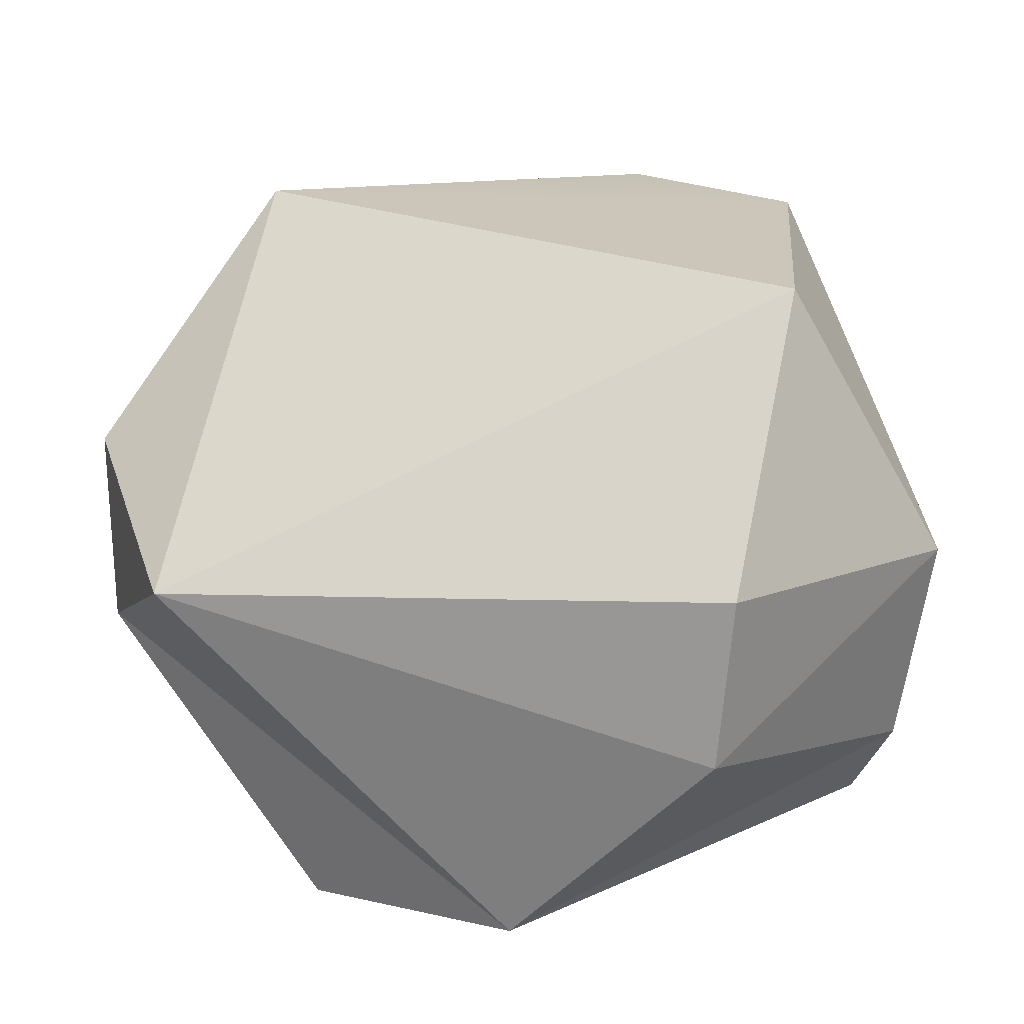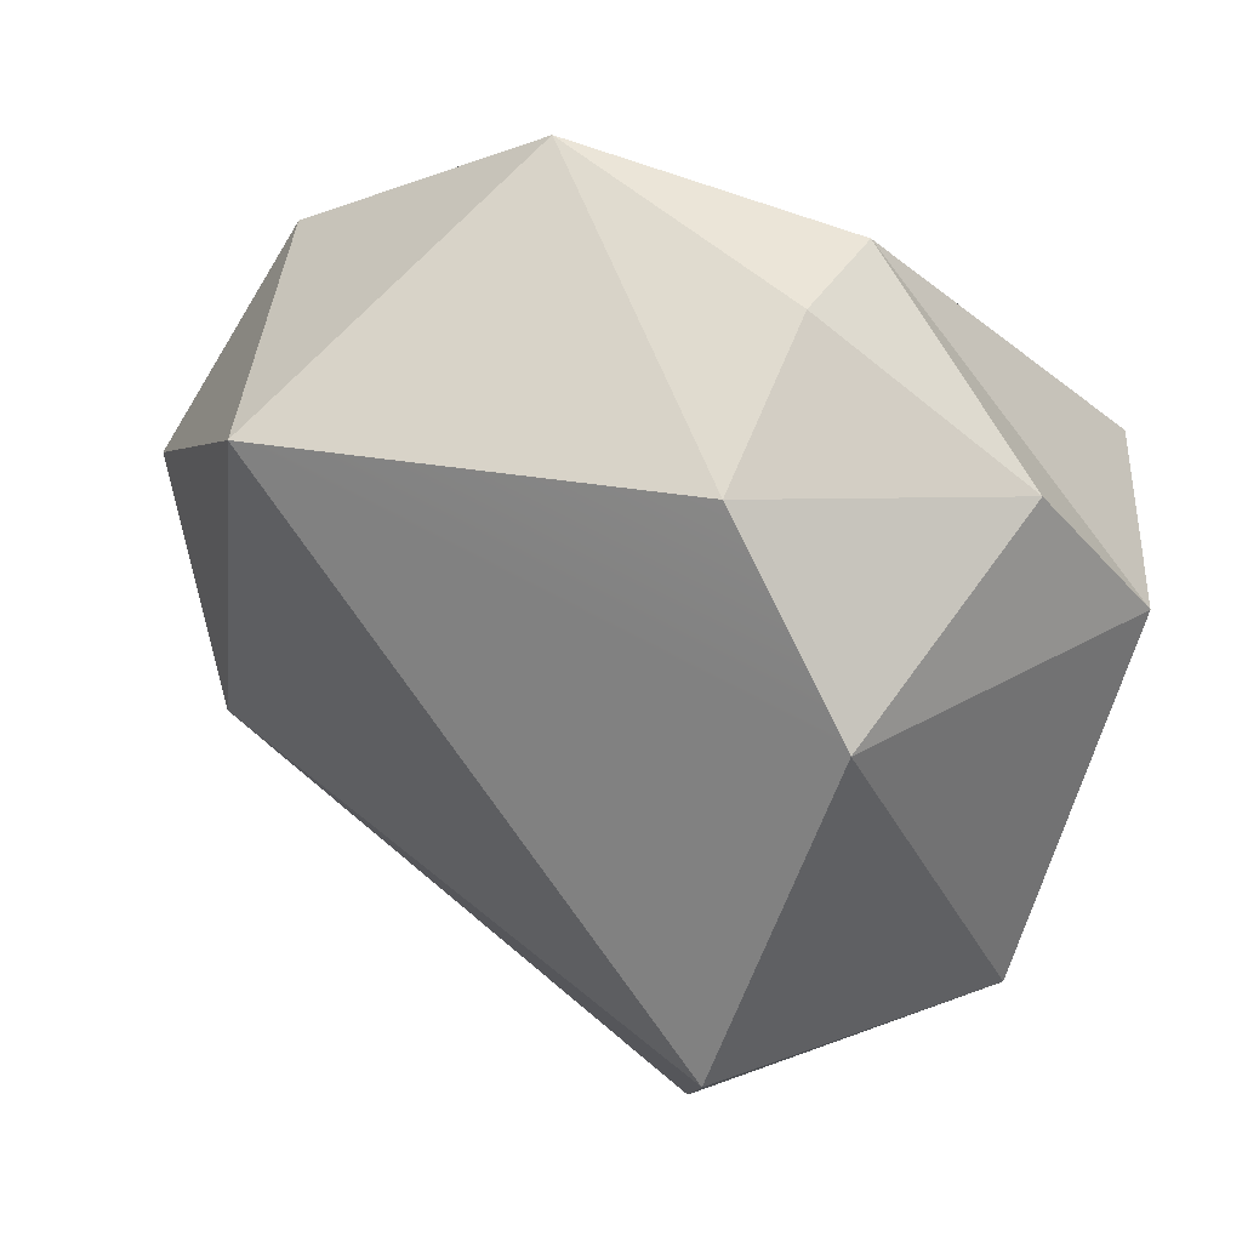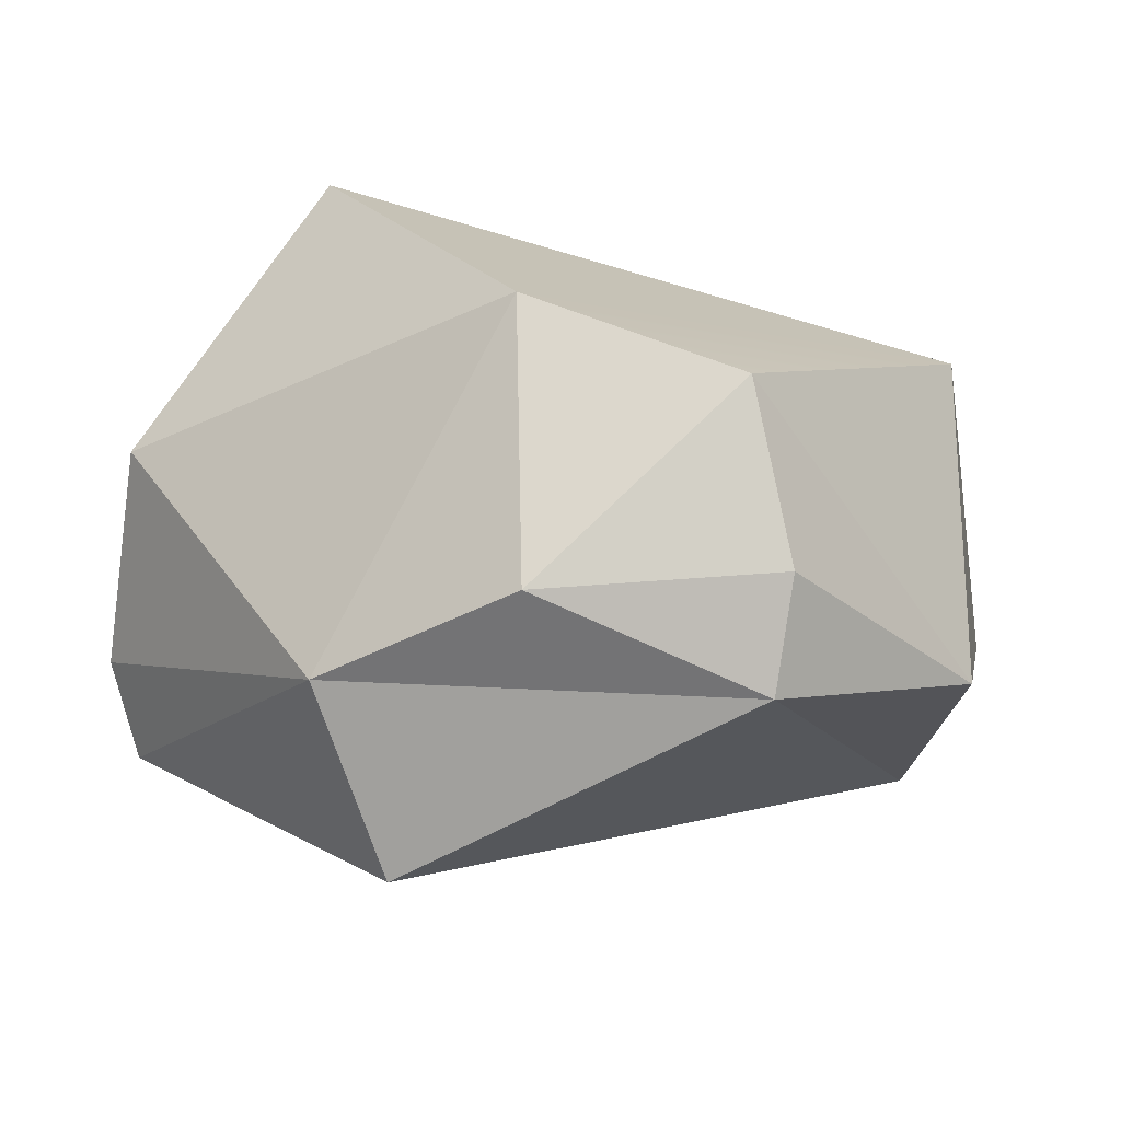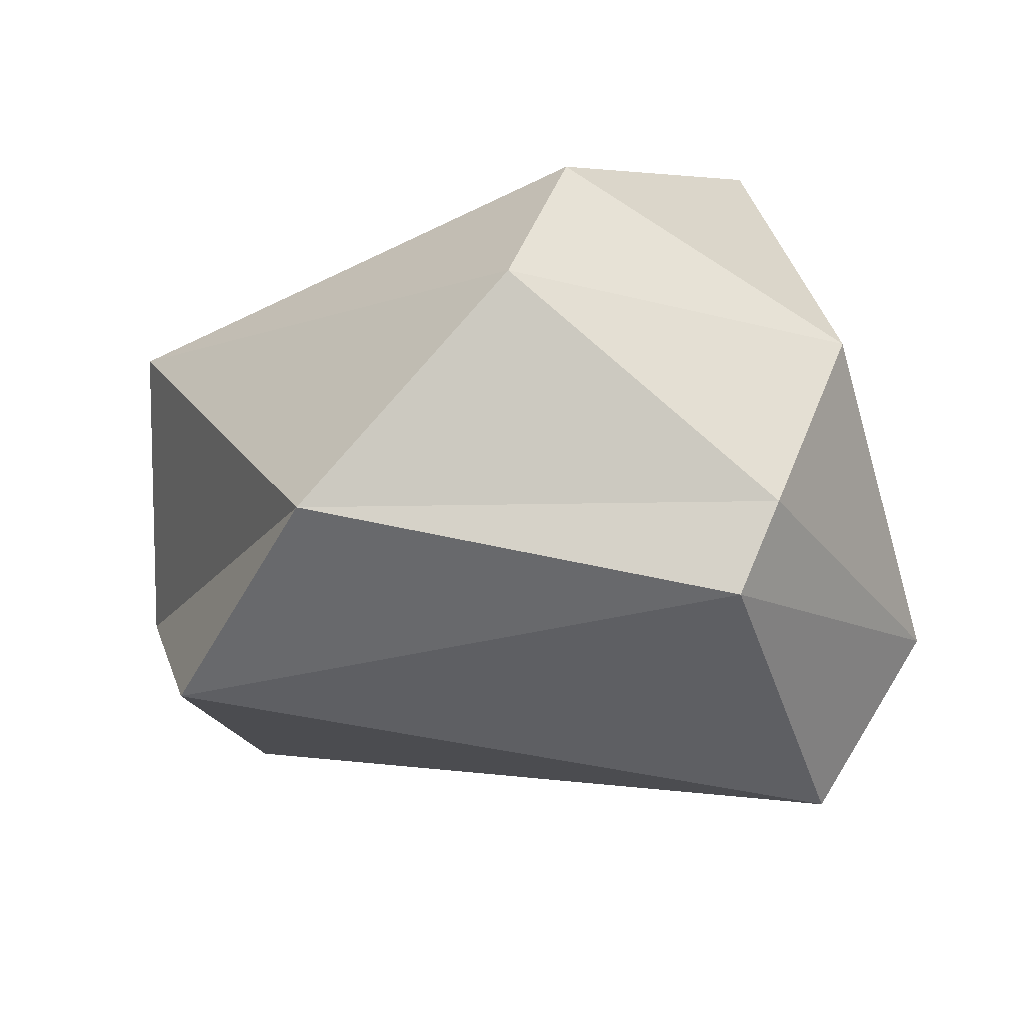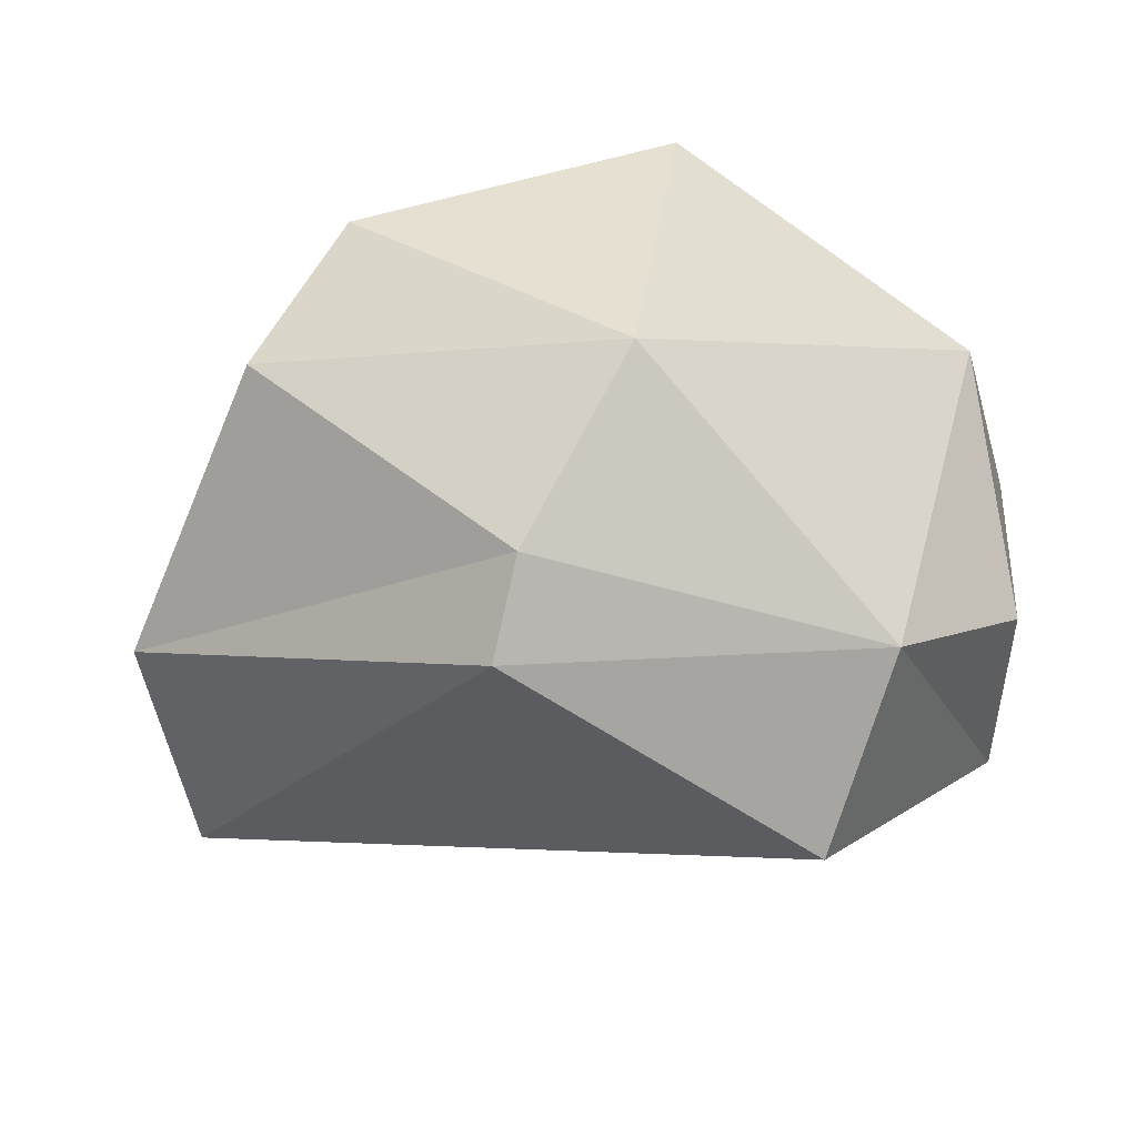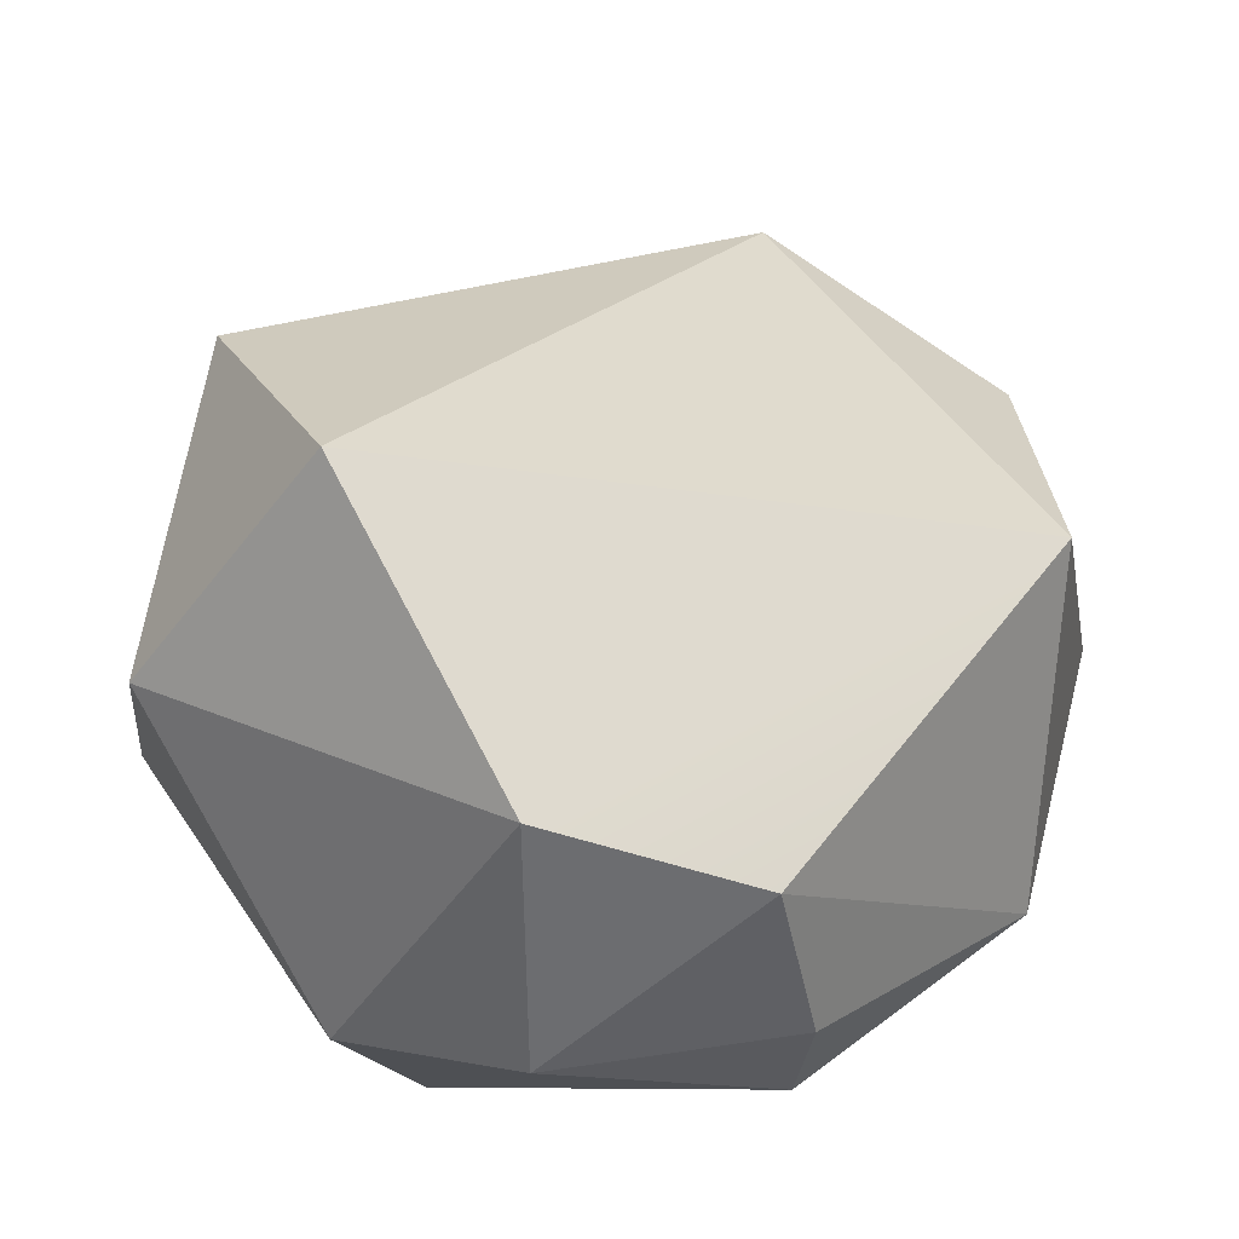
<metadata>
{"format":"obj","ext":"obj","renderer":"f3d","projection":"perspective","resolution":1024,"background":"white","views":[{"elev":-39.7,"azim":2.7,"up":"+Y"},{"elev":57.3,"azim":31.9,"up":"+Y"},{"elev":-9.5,"azim":138.2,"up":"+Z"},{"elev":-19.2,"azim":26.7,"up":"+Z"},{"elev":-16.5,"azim":66.7,"up":"+Z"},{"elev":42.9,"azim":143.5,"up":"+Z"}]}
</metadata>
<code>
g Icosphere_037
v 0.06121 0.04095 -0.06706
v -0.1064 -0.09191 -0.04132
v 0.07587 -0.06545 -0.02538
v 0.06121 0.04095 -0.06706
v -0.1585 0.04047 -0.02602
v -0.1064 -0.09191 -0.04132
v 0.06121 0.04095 -0.06706
v 0.0005128 0.1342 -0.0186
v -0.1585 0.04047 -0.02602
v 0.07587 -0.06545 -0.02538
v 0.08842 -0.0634 0.00309
v 0.09497 0.04811 -0.01296
v -0.1064 -0.09191 -0.04132
v -0.03909 -0.1334 -0.0008225
v 0.07587 -0.06545 -0.02538
v -0.1585 0.04047 -0.02602
v -0.174 -0.01174 0.01214
v -0.1064 -0.09191 -0.04132
v 0.09497 0.04811 -0.01296
v 0.06675 0.1047 0.008373
v 0.0005128 0.1342 -0.0186
v 0.0005128 0.1342 -0.0186
v 0.001442 0.1433 0.01582
v -0.0866 0.1319 -0.007062
v 0.02559 -0.1208 0.06893
v 0.03255 -0.09386 0.1146
v 0.1013 -0.03484 0.063
v 0.1013 -0.03484 0.063
v 0.05492 0.0006367 0.1477
v 0.06123 0.0958 0.09348
v -0.1154 0.1032 0.1002
v 0.05492 0.0006367 0.1477
v -0.1442 -0.06596 0.09148
v -0.1154 0.1032 0.1002
v -0.1442 -0.06596 0.09148
v -0.1722 0.019 0.06838
v -0.1442 -0.06596 0.09148
v 0.05492 0.0006367 0.1477
v 0.03255 -0.09386 0.1146
v -0.1442 -0.06596 0.09148
v 0.03255 -0.09386 0.1146
v 0.02559 -0.1208 0.06893
v 0.03255 -0.09386 0.1146
v 0.05492 0.0006367 0.1477
v 0.1013 -0.03484 0.063
v 0.09497 0.04811 -0.01296
v 0.1013 -0.03484 0.063
v 0.06123 0.0958 0.09348
v 0.09497 0.04811 -0.01296
v 0.06123 0.0958 0.09348
v 0.06675 0.1047 0.008373
v 0.06675 0.1047 0.008373
v 0.06123 0.0958 0.09348
v 0.01085 0.137 0.07096
v 0.001442 0.1433 0.01582
v 0.01085 0.137 0.07096
v -0.0866 0.1319 -0.007062
v -0.0866 0.1319 -0.007062
v 0.01085 0.137 0.07096
v -0.1154 0.1032 0.1002
v -0.1562 0.077 0.0154
v -0.1154 0.1032 0.1002
v -0.1722 0.019 0.06838
v -0.174 -0.01174 0.01214
v -0.1722 0.019 0.06838
v -0.1442 -0.06596 0.09148
v -0.03909 -0.1334 -0.0008225
v -0.1442 -0.06596 0.09148
v 0.02559 -0.1208 0.06893
v 0.08842 -0.0634 0.00309
v 0.02559 -0.1208 0.06893
v 0.1013 -0.03484 0.063
v 0.06675 0.1047 0.008373
v 0.01085 0.137 0.07096
v 0.001442 0.1433 0.01582
v 0.06675 0.1047 0.008373
v 0.001442 0.1433 0.01582
v 0.0005128 0.1342 -0.0186
v -0.0866 0.1319 -0.007062
v -0.1154 0.1032 0.1002
v -0.1562 0.077 0.0154
v -0.0866 0.1319 -0.007062
v -0.1562 0.077 0.0154
v -0.1585 0.04047 -0.02602
v -0.174 -0.01174 0.01214
v -0.1442 -0.06596 0.09148
v -0.03909 -0.1334 -0.0008225
v -0.174 -0.01174 0.01214
v -0.03909 -0.1334 -0.0008225
v -0.1064 -0.09191 -0.04132
v -0.03909 -0.1334 -0.0008225
v 0.02559 -0.1208 0.06893
v 0.08842 -0.0634 0.00309
v -0.03909 -0.1334 -0.0008225
v 0.08842 -0.0634 0.00309
v 0.07587 -0.06545 -0.02538
v 0.08842 -0.0634 0.00309
v 0.1013 -0.03484 0.063
v 0.09497 0.04811 -0.01296
v 0.06121 0.04095 -0.06706
v 0.09497 0.04811 -0.01296
v 0.0005128 0.1342 -0.0186
v 0.0005128 0.1342 -0.0186
v -0.0866 0.1319 -0.007062
v -0.1585 0.04047 -0.02602
v 0.09497 0.04811 -0.01296
v 0.06121 0.04095 -0.06706
v 0.07587 -0.06545 -0.02538
v -0.1585 0.04047 -0.02602
v -0.1562 0.077 0.0154
v -0.174 -0.01174 0.01214
v -0.1722 0.019 0.06838
v 0.06123 0.0958 0.09348
v 0.05492 0.0006367 0.1477
v -0.1154 0.1032 0.1002
v 0.01085 0.137 0.07096
g Icosphere_037_0
f 3 2 1
f 6 5 4
f 9 8 7
f 12 11 10
f 15 14 13
f 18 17 16
f 21 20 19
f 24 23 22
f 27 26 25
f 30 29 28
f 33 32 31
f 36 35 34
f 39 38 37
f 42 41 40
f 45 44 43
f 48 47 46
f 51 50 49
f 54 53 52
f 57 56 55
f 60 59 58
f 63 62 61
f 66 65 64
f 69 68 67
f 72 71 70
f 75 74 73
f 78 77 76
f 81 80 79
f 84 83 82
f 87 86 85
f 90 89 88
f 93 92 91
f 96 95 94
f 99 98 97
f 102 101 100
f 105 104 103
f 108 107 106
f 111 110 109
f 111 112 110
f 115 114 113
f 116 115 113

</code>
